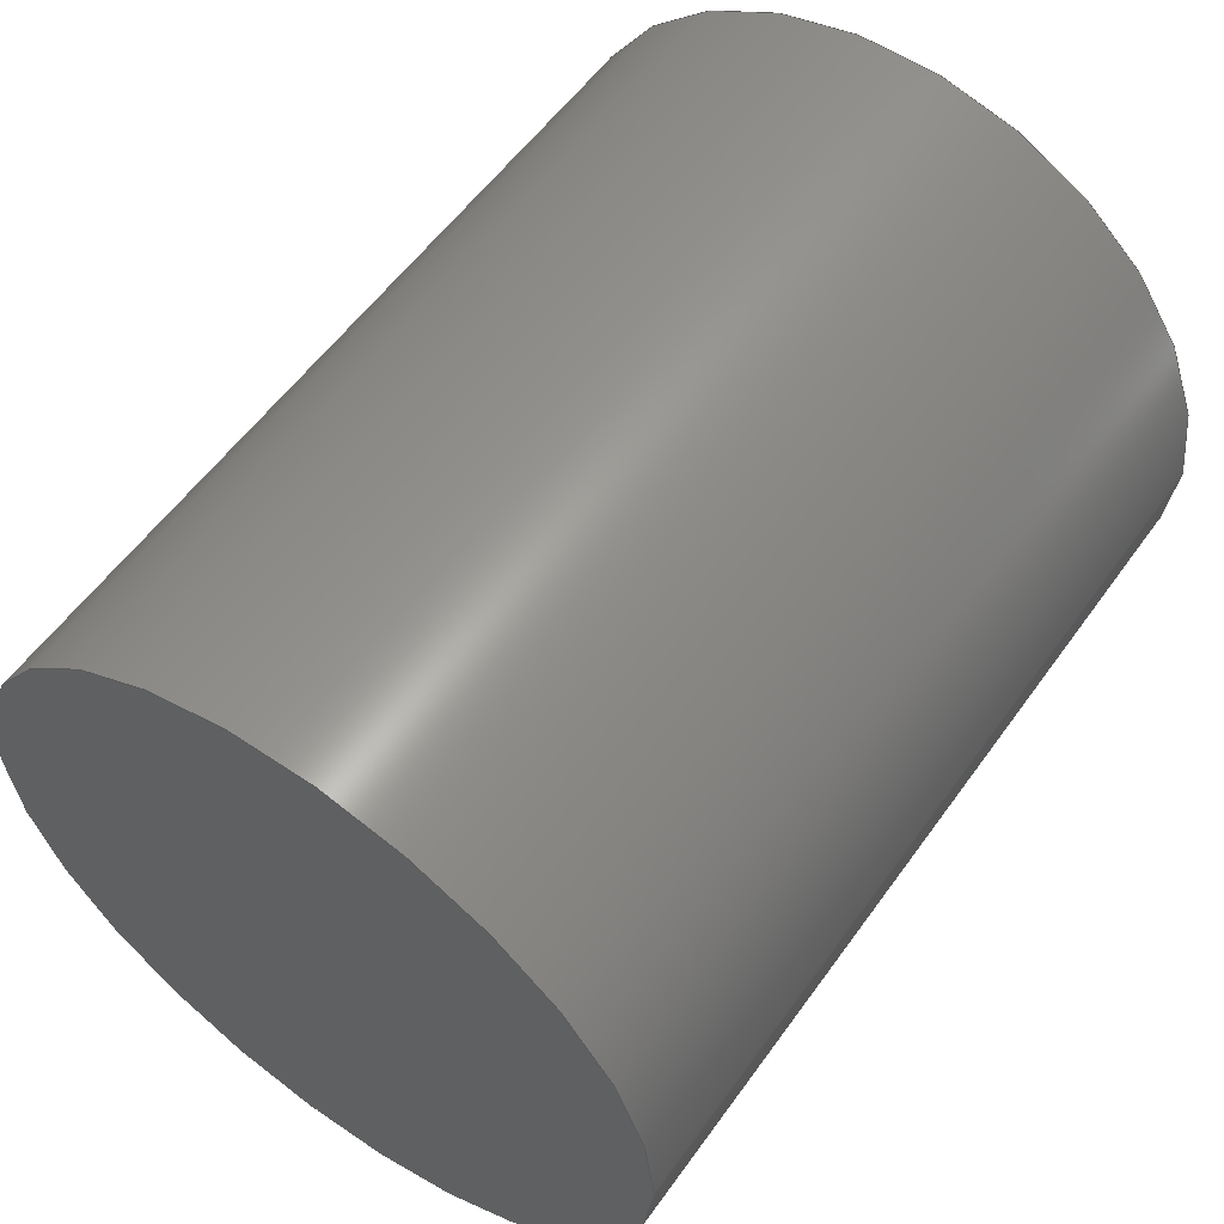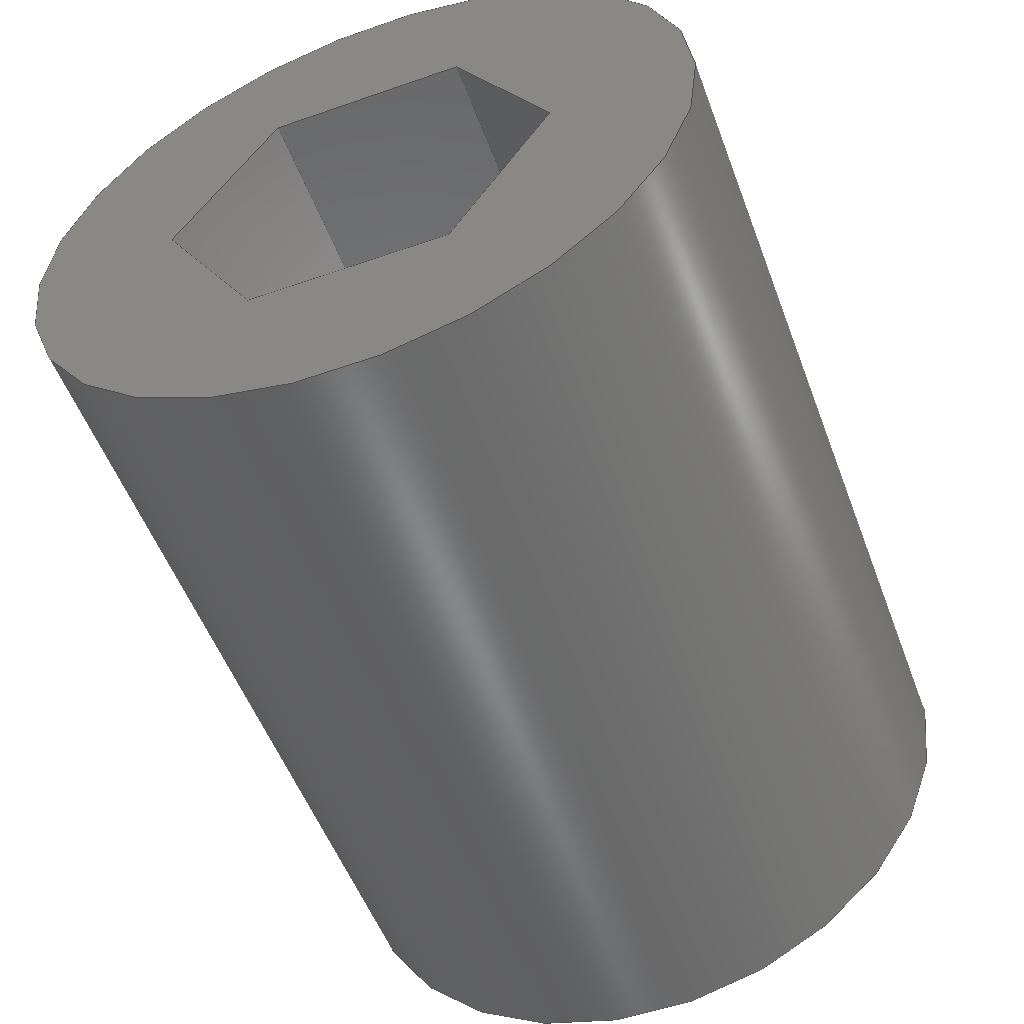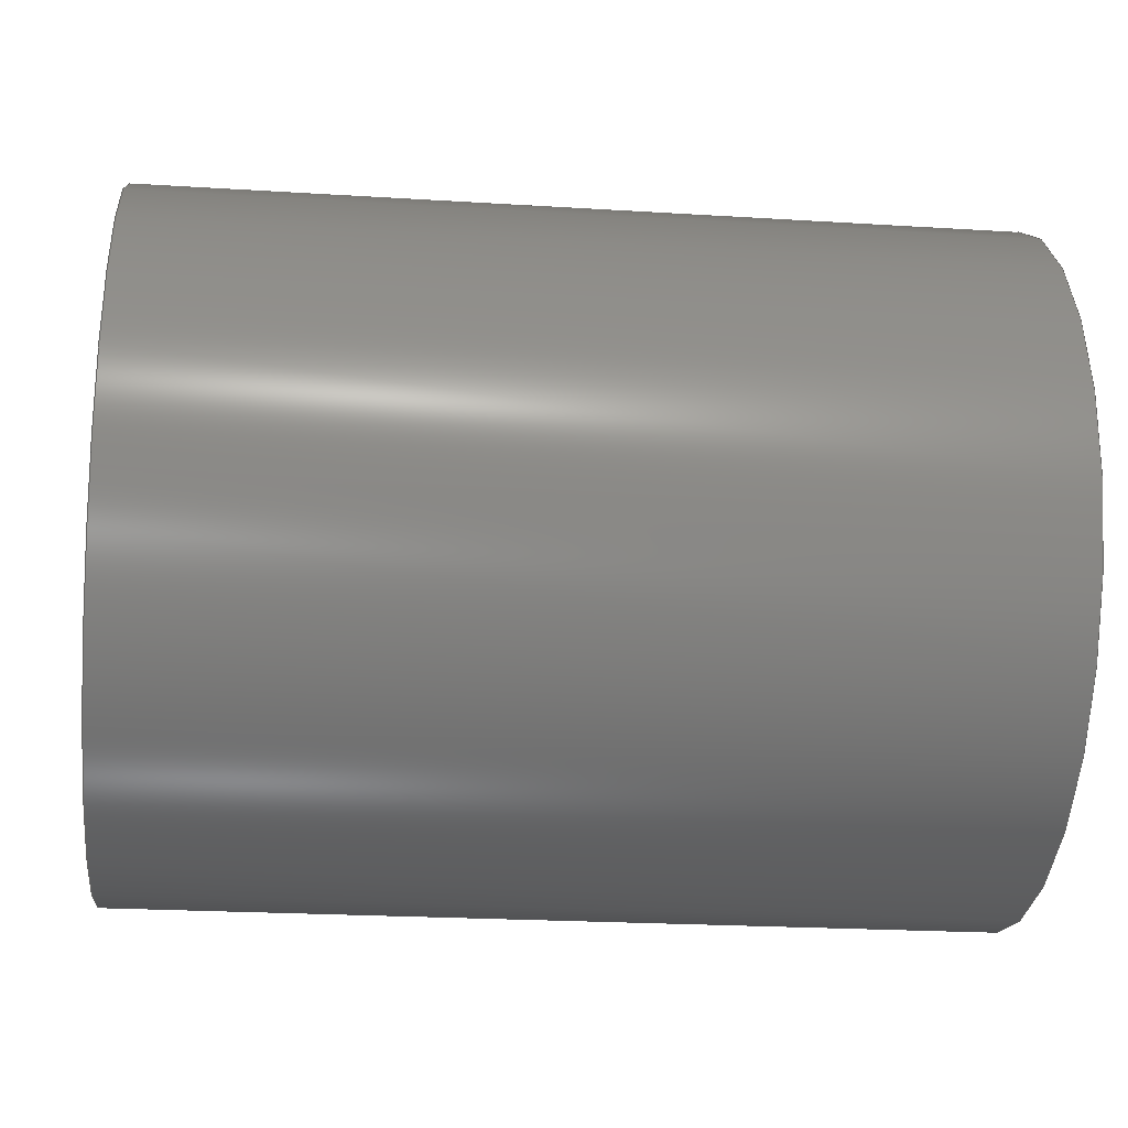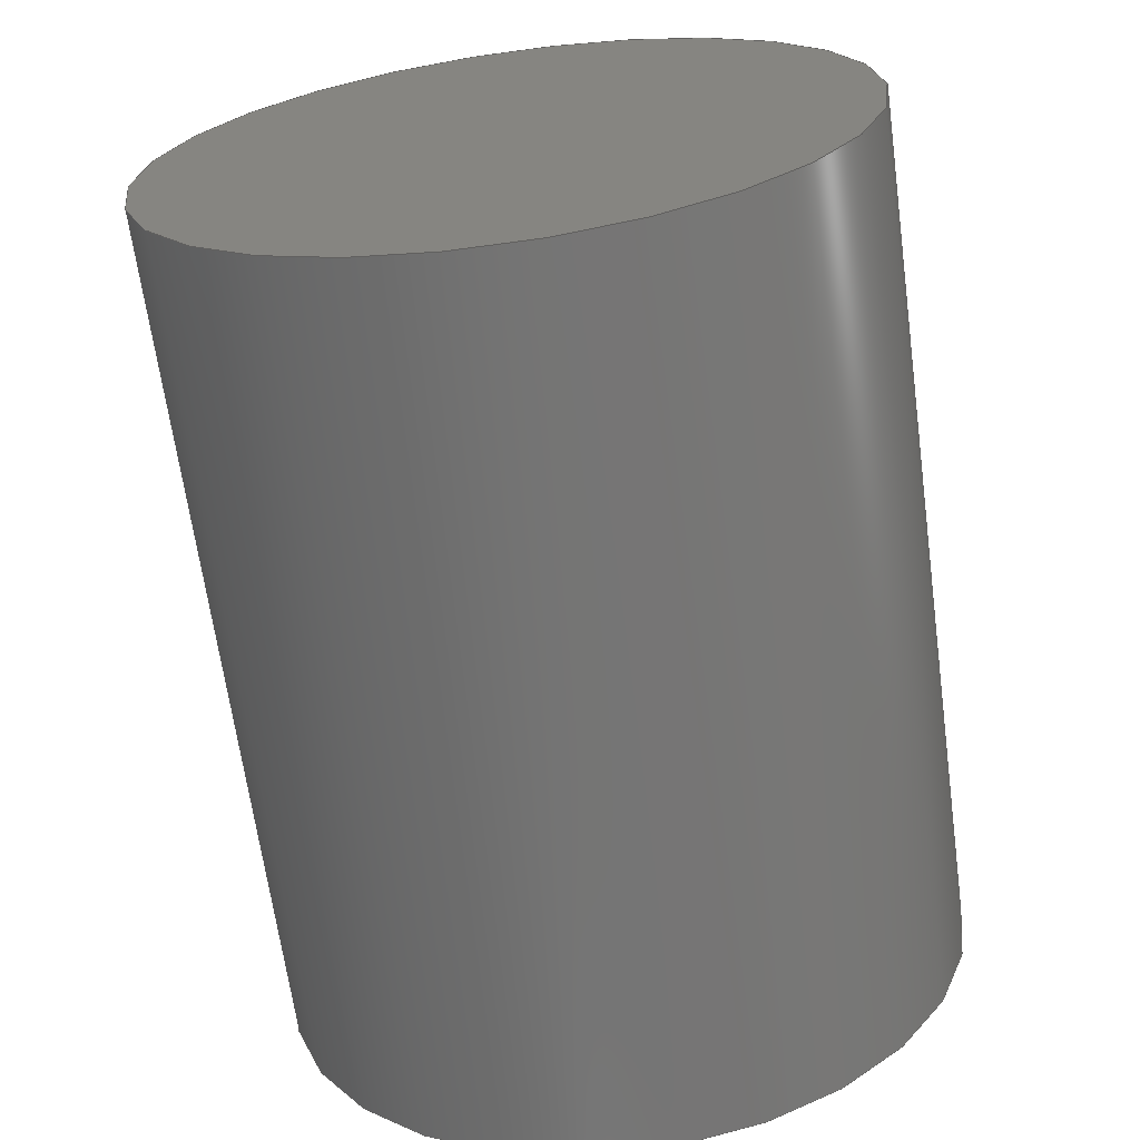
<metadata>
{"format":"step","ext":"step","renderer":"f3d","projection":"perspective","resolution":1024,"background":"white","views":[{"elev":56.7,"azim":-54.8,"up":"+Y"},{"elev":-53.6,"azim":110.4,"up":"+Y"},{"elev":-22.7,"azim":173.9,"up":"+Z"},{"elev":-66.3,"azim":-82.2,"up":"+Y"}]}
</metadata>
<code>
ISO-10303-21;
DATA;
#1=MECHANICAL_DESIGN_GEOMETRIC_PRESENTATION_REPRESENTATION('',(#4),#285);
#2=SHAPE_REPRESENTATION_RELATIONSHIP('SRR','None',#292,#3);
#3=ADVANCED_BREP_SHAPE_REPRESENTATION('',(#5),#284);
#4=STYLED_ITEM('',(#301),#5);
#5=MANIFOLD_SOLID_BREP('Body1',#165);
#6=FACE_BOUND('',#29,.T.);
#7=CIRCLE('',#187,0.2);
#8=CIRCLE('',#188,0.2);
#9=CYLINDRICAL_SURFACE('',#186,0.2);
#10=FACE_OUTER_BOUND('',#20,.T.);
#11=FACE_OUTER_BOUND('',#21,.T.);
#12=FACE_OUTER_BOUND('',#22,.T.);
#13=FACE_OUTER_BOUND('',#23,.T.);
#14=FACE_OUTER_BOUND('',#24,.T.);
#15=FACE_OUTER_BOUND('',#25,.T.);
#16=FACE_OUTER_BOUND('',#26,.T.);
#17=FACE_OUTER_BOUND('',#27,.T.);
#18=FACE_OUTER_BOUND('',#28,.T.);
#19=FACE_OUTER_BOUND('',#30,.T.);
#20=EDGE_LOOP('',(#104,#105,#106,#107));
#21=EDGE_LOOP('',(#108,#109,#110,#111));
#22=EDGE_LOOP('',(#112,#113,#114,#115));
#23=EDGE_LOOP('',(#116,#117,#118,#119));
#24=EDGE_LOOP('',(#120,#121,#122,#123));
#25=EDGE_LOOP('',(#124,#125,#126,#127));
#26=EDGE_LOOP('',(#128,#129,#130,#131,#132,#133));
#27=EDGE_LOOP('',(#134,#135,#136,#137));
#28=EDGE_LOOP('',(#138));
#29=EDGE_LOOP('',(#139,#140,#141,#142,#143,#144));
#30=EDGE_LOOP('',(#145));
#31=LINE('',#240,#50);
#32=LINE('',#242,#51);
#33=LINE('',#244,#52);
#34=LINE('',#245,#53);
#35=LINE('',#248,#54);
#36=LINE('',#250,#55);
#37=LINE('',#251,#56);
#38=LINE('',#254,#57);
#39=LINE('',#256,#58);
#40=LINE('',#257,#59);
#41=LINE('',#260,#60);
#42=LINE('',#262,#61);
#43=LINE('',#263,#62);
#44=LINE('',#266,#63);
#45=LINE('',#268,#64);
#46=LINE('',#269,#65);
#47=LINE('',#271,#66);
#48=LINE('',#272,#67);
#49=LINE('',#278,#68);
#50=VECTOR('',#195,1);
#51=VECTOR('',#196,1);
#52=VECTOR('',#197,1);
#53=VECTOR('',#198,1);
#54=VECTOR('',#201,1);
#55=VECTOR('',#202,1);
#56=VECTOR('',#203,1);
#57=VECTOR('',#206,1);
#58=VECTOR('',#207,1);
#59=VECTOR('',#208,1);
#60=VECTOR('',#211,1);
#61=VECTOR('',#212,1);
#62=VECTOR('',#213,1);
#63=VECTOR('',#216,1);
#64=VECTOR('',#217,1);
#65=VECTOR('',#218,1);
#66=VECTOR('',#221,1);
#67=VECTOR('',#222,1);
#68=VECTOR('',#229,0.2);
#69=VERTEX_POINT('',#238);
#70=VERTEX_POINT('',#239);
#71=VERTEX_POINT('',#241);
#72=VERTEX_POINT('',#243);
#73=VERTEX_POINT('',#247);
#74=VERTEX_POINT('',#249);
#75=VERTEX_POINT('',#253);
#76=VERTEX_POINT('',#255);
#77=VERTEX_POINT('',#259);
#78=VERTEX_POINT('',#261);
#79=VERTEX_POINT('',#265);
#80=VERTEX_POINT('',#267);
#81=VERTEX_POINT('',#275);
#82=VERTEX_POINT('',#277);
#83=EDGE_CURVE('',#69,#70,#31,.T.);
#84=EDGE_CURVE('',#69,#71,#32,.T.);
#85=EDGE_CURVE('',#71,#72,#33,.T.);
#86=EDGE_CURVE('',#70,#72,#34,.T.);
#87=EDGE_CURVE('',#73,#69,#35,.T.);
#88=EDGE_CURVE('',#73,#74,#36,.T.);
#89=EDGE_CURVE('',#74,#71,#37,.T.);
#90=EDGE_CURVE('',#75,#73,#38,.T.);
#91=EDGE_CURVE('',#75,#76,#39,.T.);
#92=EDGE_CURVE('',#76,#74,#40,.T.);
#93=EDGE_CURVE('',#77,#75,#41,.T.);
#94=EDGE_CURVE('',#77,#78,#42,.T.);
#95=EDGE_CURVE('',#78,#76,#43,.T.);
#96=EDGE_CURVE('',#79,#77,#44,.T.);
#97=EDGE_CURVE('',#79,#80,#45,.T.);
#98=EDGE_CURVE('',#80,#78,#46,.T.);
#99=EDGE_CURVE('',#70,#79,#47,.T.);
#100=EDGE_CURVE('',#72,#80,#48,.T.);
#101=EDGE_CURVE('',#81,#81,#7,.T.);
#102=EDGE_CURVE('',#81,#82,#49,.T.);
#103=EDGE_CURVE('',#82,#82,#8,.T.);
#104=ORIENTED_EDGE('',*,*,#83,.F.);
#105=ORIENTED_EDGE('',*,*,#84,.T.);
#106=ORIENTED_EDGE('',*,*,#85,.T.);
#107=ORIENTED_EDGE('',*,*,#86,.F.);
#108=ORIENTED_EDGE('',*,*,#87,.F.);
#109=ORIENTED_EDGE('',*,*,#88,.T.);
#110=ORIENTED_EDGE('',*,*,#89,.T.);
#111=ORIENTED_EDGE('',*,*,#84,.F.);
#112=ORIENTED_EDGE('',*,*,#90,.F.);
#113=ORIENTED_EDGE('',*,*,#91,.T.);
#114=ORIENTED_EDGE('',*,*,#92,.T.);
#115=ORIENTED_EDGE('',*,*,#88,.F.);
#116=ORIENTED_EDGE('',*,*,#93,.F.);
#117=ORIENTED_EDGE('',*,*,#94,.T.);
#118=ORIENTED_EDGE('',*,*,#95,.T.);
#119=ORIENTED_EDGE('',*,*,#91,.F.);
#120=ORIENTED_EDGE('',*,*,#96,.F.);
#121=ORIENTED_EDGE('',*,*,#97,.T.);
#122=ORIENTED_EDGE('',*,*,#98,.T.);
#123=ORIENTED_EDGE('',*,*,#94,.F.);
#124=ORIENTED_EDGE('',*,*,#99,.F.);
#125=ORIENTED_EDGE('',*,*,#86,.T.);
#126=ORIENTED_EDGE('',*,*,#100,.T.);
#127=ORIENTED_EDGE('',*,*,#97,.F.);
#128=ORIENTED_EDGE('',*,*,#100,.F.);
#129=ORIENTED_EDGE('',*,*,#85,.F.);
#130=ORIENTED_EDGE('',*,*,#89,.F.);
#131=ORIENTED_EDGE('',*,*,#92,.F.);
#132=ORIENTED_EDGE('',*,*,#95,.F.);
#133=ORIENTED_EDGE('',*,*,#98,.F.);
#134=ORIENTED_EDGE('',*,*,#101,.F.);
#135=ORIENTED_EDGE('',*,*,#102,.T.);
#136=ORIENTED_EDGE('',*,*,#103,.T.);
#137=ORIENTED_EDGE('',*,*,#102,.F.);
#138=ORIENTED_EDGE('',*,*,#101,.T.);
#139=ORIENTED_EDGE('',*,*,#83,.T.);
#140=ORIENTED_EDGE('',*,*,#99,.T.);
#141=ORIENTED_EDGE('',*,*,#96,.T.);
#142=ORIENTED_EDGE('',*,*,#93,.T.);
#143=ORIENTED_EDGE('',*,*,#90,.T.);
#144=ORIENTED_EDGE('',*,*,#87,.T.);
#145=ORIENTED_EDGE('',*,*,#103,.F.);
#146=PLANE('',#179);
#147=PLANE('',#180);
#148=PLANE('',#181);
#149=PLANE('',#182);
#150=PLANE('',#183);
#151=PLANE('',#184);
#152=PLANE('',#185);
#153=PLANE('',#189);
#154=PLANE('',#190);
#155=ADVANCED_FACE('',(#10),#146,.F.);
#156=ADVANCED_FACE('',(#11),#147,.F.);
#157=ADVANCED_FACE('',(#12),#148,.F.);
#158=ADVANCED_FACE('',(#13),#149,.F.);
#159=ADVANCED_FACE('',(#14),#150,.F.);
#160=ADVANCED_FACE('',(#15),#151,.F.);
#161=ADVANCED_FACE('',(#16),#152,.F.);
#162=ADVANCED_FACE('',(#17),#9,.T.);
#163=ADVANCED_FACE('',(#18,#6),#153,.T.);
#164=ADVANCED_FACE('',(#19),#154,.F.);
#165=CLOSED_SHELL('',(#155,#156,#157,#158,#159,#160,#161,#162,#163,#164));
#166=DERIVED_UNIT_ELEMENT(#168,1);
#167=DERIVED_UNIT_ELEMENT(#287,3);
#168=(
MASS_UNIT()
NAMED_UNIT(*)
SI_UNIT(.KILO.,.GRAM.)
);
#169=DERIVED_UNIT((#166,#167));
#170=MEASURE_REPRESENTATION_ITEM('density measure',
POSITIVE_RATIO_MEASURE(7850),#169);
#171=PROPERTY_DEFINITION_REPRESENTATION(#176,#173);
#172=PROPERTY_DEFINITION_REPRESENTATION(#177,#174);
#173=REPRESENTATION('material name',(#175),#284);
#174=REPRESENTATION('density',(#170),#284);
#175=DESCRIPTIVE_REPRESENTATION_ITEM('Steel','Steel');
#176=PROPERTY_DEFINITION('material property','material name',#294);
#177=PROPERTY_DEFINITION('material property','density of part',#294);
#178=AXIS2_PLACEMENT_3D('placement',#236,#191,#192);
#179=AXIS2_PLACEMENT_3D('',#237,#193,#194);
#180=AXIS2_PLACEMENT_3D('',#246,#199,#200);
#181=AXIS2_PLACEMENT_3D('',#252,#204,#205);
#182=AXIS2_PLACEMENT_3D('',#258,#209,#210);
#183=AXIS2_PLACEMENT_3D('',#264,#214,#215);
#184=AXIS2_PLACEMENT_3D('',#270,#219,#220);
#185=AXIS2_PLACEMENT_3D('',#273,#223,#224);
#186=AXIS2_PLACEMENT_3D('',#274,#225,#226);
#187=AXIS2_PLACEMENT_3D('',#276,#227,#228);
#188=AXIS2_PLACEMENT_3D('',#279,#230,#231);
#189=AXIS2_PLACEMENT_3D('',#280,#232,#233);
#190=AXIS2_PLACEMENT_3D('',#281,#234,#235);
#191=DIRECTION('axis',(0,0,1));
#192=DIRECTION('refdir',(1,0,0));
#193=DIRECTION('center_axis',(0,0.5,0.866));
#194=DIRECTION('ref_axis',(0,0.866,-0.5));
#195=DIRECTION('',(0,0.866,-0.5));
#196=DIRECTION('',(-1,0,0));
#197=DIRECTION('',(0,0.866,-0.5));
#198=DIRECTION('',(-1,0,0));
#199=DIRECTION('center_axis',(0,-0.5,0.866));
#200=DIRECTION('ref_axis',(0,0.866,0.5));
#201=DIRECTION('',(0,0.866,0.5));
#202=DIRECTION('',(-1,0,0));
#203=DIRECTION('',(0,0.866,0.5));
#204=DIRECTION('center_axis',(0,-1,1.923e-15));
#205=DIRECTION('ref_axis',(0,1.923e-15,1));
#206=DIRECTION('',(0,1.923e-15,1));
#207=DIRECTION('',(-1,0,0));
#208=DIRECTION('',(0,1.923e-15,1));
#209=DIRECTION('center_axis',(0,-0.5,-0.866));
#210=DIRECTION('ref_axis',(0,-0.866,0.5));
#211=DIRECTION('',(0,-0.866,0.5));
#212=DIRECTION('',(-1,0,0));
#213=DIRECTION('',(0,-0.866,0.5));
#214=DIRECTION('center_axis',(0,0.5,-0.866));
#215=DIRECTION('ref_axis',(0,-0.866,-0.5));
#216=DIRECTION('',(0,-0.866,-0.5));
#217=DIRECTION('',(-1,0,0));
#218=DIRECTION('',(0,-0.866,-0.5));
#219=DIRECTION('center_axis',(0,1,-5.769e-15));
#220=DIRECTION('ref_axis',(0,-5.769e-15,-1));
#221=DIRECTION('',(0,-5.769e-15,-1));
#222=DIRECTION('',(0,-5.769e-15,-1));
#223=DIRECTION('center_axis',(-1,0,0));
#224=DIRECTION('ref_axis',(0,0,1));
#225=DIRECTION('center_axis',(1,0,0));
#226=DIRECTION('ref_axis',(0,0,-1));
#227=DIRECTION('center_axis',(1,0,0));
#228=DIRECTION('ref_axis',(0,0,-1));
#229=DIRECTION('',(-1,0,0));
#230=DIRECTION('center_axis',(1,0,0));
#231=DIRECTION('ref_axis',(0,0,-1));
#232=DIRECTION('center_axis',(1,0,0));
#233=DIRECTION('ref_axis',(0,0,-1));
#234=DIRECTION('center_axis',(1,0,0));
#235=DIRECTION('ref_axis',(0,0,-1));
#236=CARTESIAN_POINT('',(0,0,0));
#237=CARTESIAN_POINT('Origin',(0.5,1.3,-14.78));
#238=CARTESIAN_POINT('',(0.5,1.3,-14.78));
#239=CARTESIAN_POINT('',(0.5,1.4,-14.84));
#240=CARTESIAN_POINT('',(0.5,1.325,-14.8));
#241=CARTESIAN_POINT('',(0.2,1.3,-14.78));
#242=CARTESIAN_POINT('',(0.5,1.3,-14.78));
#243=CARTESIAN_POINT('',(0.2,1.4,-14.84));
#244=CARTESIAN_POINT('',(0.2,1.4,-14.84));
#245=CARTESIAN_POINT('',(0.5,1.4,-14.84));
#246=CARTESIAN_POINT('Origin',(0.5,1.2,-14.84));
#247=CARTESIAN_POINT('',(0.5,1.2,-14.84));
#248=CARTESIAN_POINT('',(0.5,1.225,-14.83));
#249=CARTESIAN_POINT('',(0.2,1.2,-14.84));
#250=CARTESIAN_POINT('',(0.5,1.2,-14.84));
#251=CARTESIAN_POINT('',(0.2,1.3,-14.78));
#252=CARTESIAN_POINT('Origin',(0.5,1.2,-14.96));
#253=CARTESIAN_POINT('',(0.5,1.2,-14.96));
#254=CARTESIAN_POINT('',(0.5,1.2,-14.93));
#255=CARTESIAN_POINT('',(0.2,1.2,-14.96));
#256=CARTESIAN_POINT('',(0.5,1.2,-14.96));
#257=CARTESIAN_POINT('',(0.2,1.2,-14.84));
#258=CARTESIAN_POINT('Origin',(0.5,1.3,-15.02));
#259=CARTESIAN_POINT('',(0.5,1.3,-15.02));
#260=CARTESIAN_POINT('',(0.5,1.275,-15));
#261=CARTESIAN_POINT('',(0.2,1.3,-15.02));
#262=CARTESIAN_POINT('',(0.5,1.3,-15.02));
#263=CARTESIAN_POINT('',(0.2,1.2,-14.96));
#264=CARTESIAN_POINT('Origin',(0.5,1.4,-14.96));
#265=CARTESIAN_POINT('',(0.5,1.4,-14.96));
#266=CARTESIAN_POINT('',(0.5,1.375,-14.97));
#267=CARTESIAN_POINT('',(0.2,1.4,-14.96));
#268=CARTESIAN_POINT('',(0.5,1.4,-14.96));
#269=CARTESIAN_POINT('',(0.2,1.3,-15.02));
#270=CARTESIAN_POINT('Origin',(0.5,1.4,-14.84));
#271=CARTESIAN_POINT('',(0.5,1.4,-14.87));
#272=CARTESIAN_POINT('',(0.2,1.4,-14.96));
#273=CARTESIAN_POINT('Origin',(0.2,1.3,-14.9));
#274=CARTESIAN_POINT('Origin',(0,1.3,-14.9));
#275=CARTESIAN_POINT('',(0.5,1.3,-14.7));
#276=CARTESIAN_POINT('Origin',(0.5,1.3,-14.9));
#277=CARTESIAN_POINT('',(0,1.3,-14.7));
#278=CARTESIAN_POINT('',(0,1.3,-14.7));
#279=CARTESIAN_POINT('Origin',(0,1.3,-14.9));
#280=CARTESIAN_POINT('Origin',(0.5,1.3,-14.9));
#281=CARTESIAN_POINT('Origin',(0,1.3,-14.9));
#282=UNCERTAINTY_MEASURE_WITH_UNIT(LENGTH_MEASURE(0.001),#286,
'DISTANCE_ACCURACY_VALUE',
'Maximum model space distance between geometric entities at asserted c
onnectivities');
#283=UNCERTAINTY_MEASURE_WITH_UNIT(LENGTH_MEASURE(0.001),#286,
'DISTANCE_ACCURACY_VALUE',
'Maximum model space distance between geometric entities at asserted c
onnectivities');
#284=(
GEOMETRIC_REPRESENTATION_CONTEXT(3)
GLOBAL_UNCERTAINTY_ASSIGNED_CONTEXT((#282))
GLOBAL_UNIT_ASSIGNED_CONTEXT((#286,#288,#289))
REPRESENTATION_CONTEXT('','3D')
);
#285=(
GEOMETRIC_REPRESENTATION_CONTEXT(3)
GLOBAL_UNCERTAINTY_ASSIGNED_CONTEXT((#283))
GLOBAL_UNIT_ASSIGNED_CONTEXT((#286,#288,#289))
REPRESENTATION_CONTEXT('','3D')
);
#286=(
LENGTH_UNIT()
NAMED_UNIT(*)
SI_UNIT(.CENTI.,.METRE.)
);
#287=(
LENGTH_UNIT()
NAMED_UNIT(*)
SI_UNIT($,.METRE.)
);
#288=(
NAMED_UNIT(*)
PLANE_ANGLE_UNIT()
SI_UNIT($,.RADIAN.)
);
#289=(
NAMED_UNIT(*)
SI_UNIT($,.STERADIAN.)
SOLID_ANGLE_UNIT()
);
#290=SHAPE_DEFINITION_REPRESENTATION(#291,#292);
#291=PRODUCT_DEFINITION_SHAPE('',$,#294);
#292=SHAPE_REPRESENTATION('',(#178),#284);
#293=PRODUCT_DEFINITION_CONTEXT('part definition',#298,'design');
#294=PRODUCT_DEFINITION('din','din',#295,#293);
#295=PRODUCT_DEFINITION_FORMATION('',$,#300);
#296=PRODUCT_RELATED_PRODUCT_CATEGORY('din','din',(#300));
#297=APPLICATION_PROTOCOL_DEFINITION('international standard',
'automotive_design',2009,#298);
#298=APPLICATION_CONTEXT(
'Core Data for Automotive Mechanical Design Process');
#299=PRODUCT_CONTEXT('part definition',#298,'mechanical');
#300=PRODUCT('din','din',$,(#299));
#301=PRESENTATION_STYLE_ASSIGNMENT((#302));
#302=SURFACE_STYLE_USAGE(.BOTH.,#303);
#303=SURFACE_SIDE_STYLE('',(#304));
#304=SURFACE_STYLE_FILL_AREA(#305);
#305=FILL_AREA_STYLE('Steel - Satin',(#306));
#306=FILL_AREA_STYLE_COLOUR('Steel - Satin',#307);
#307=COLOUR_RGB('Steel - Satin',0.6275,0.6275,0.6275);
ENDSEC;
END-ISO-10303-21;

</code>
